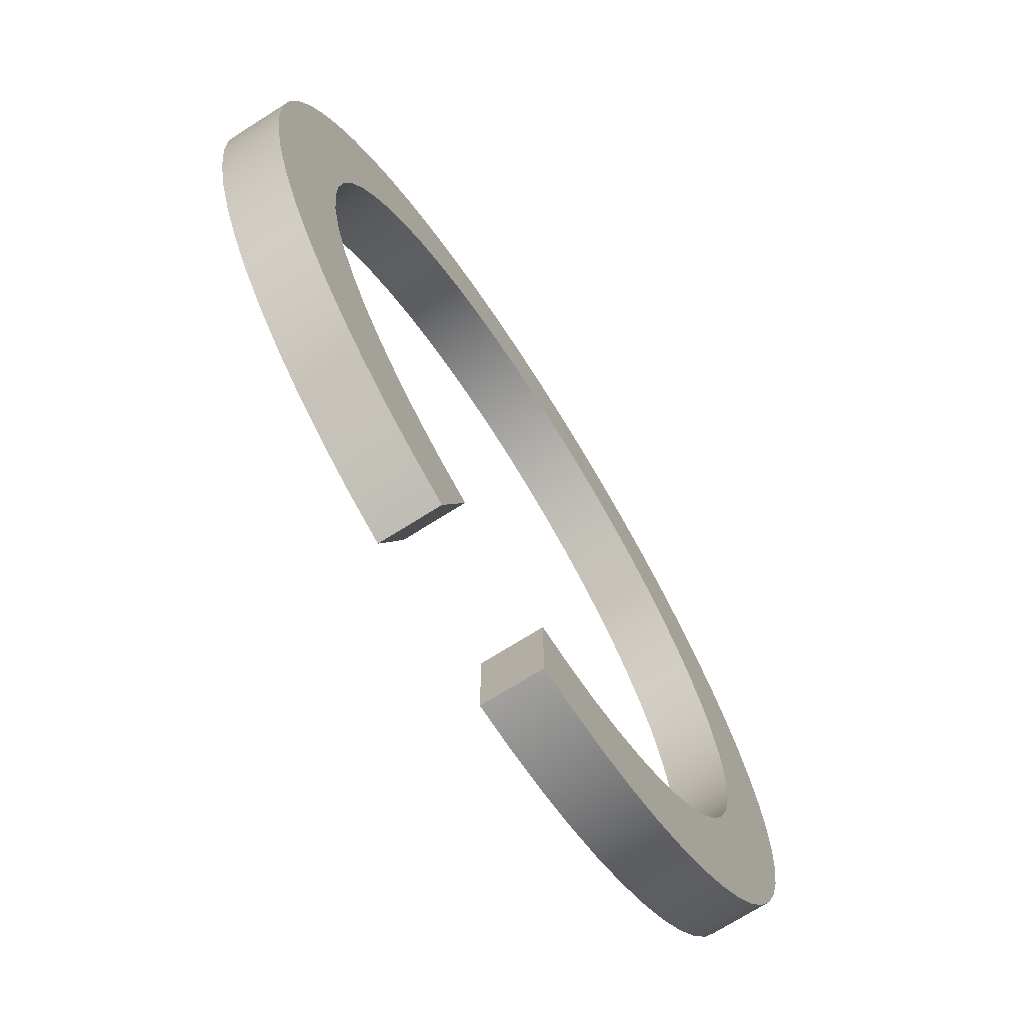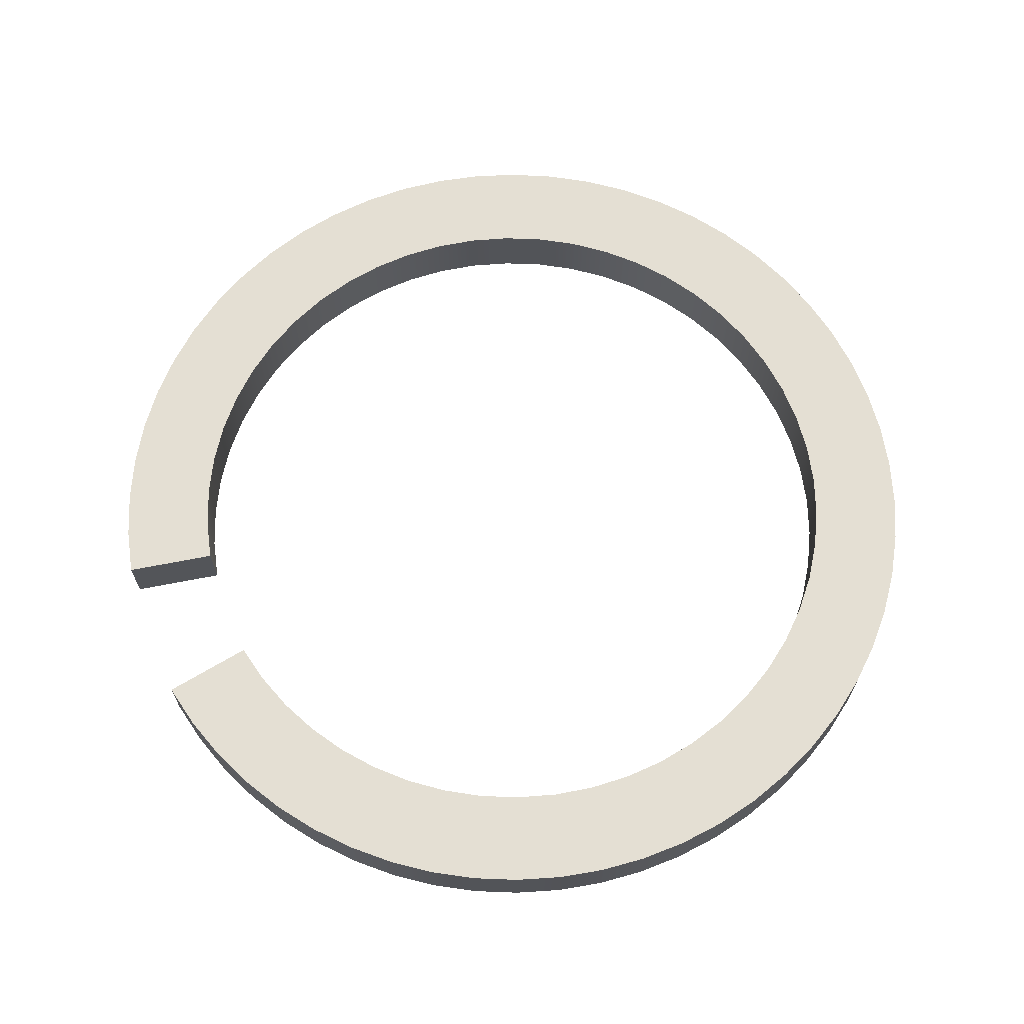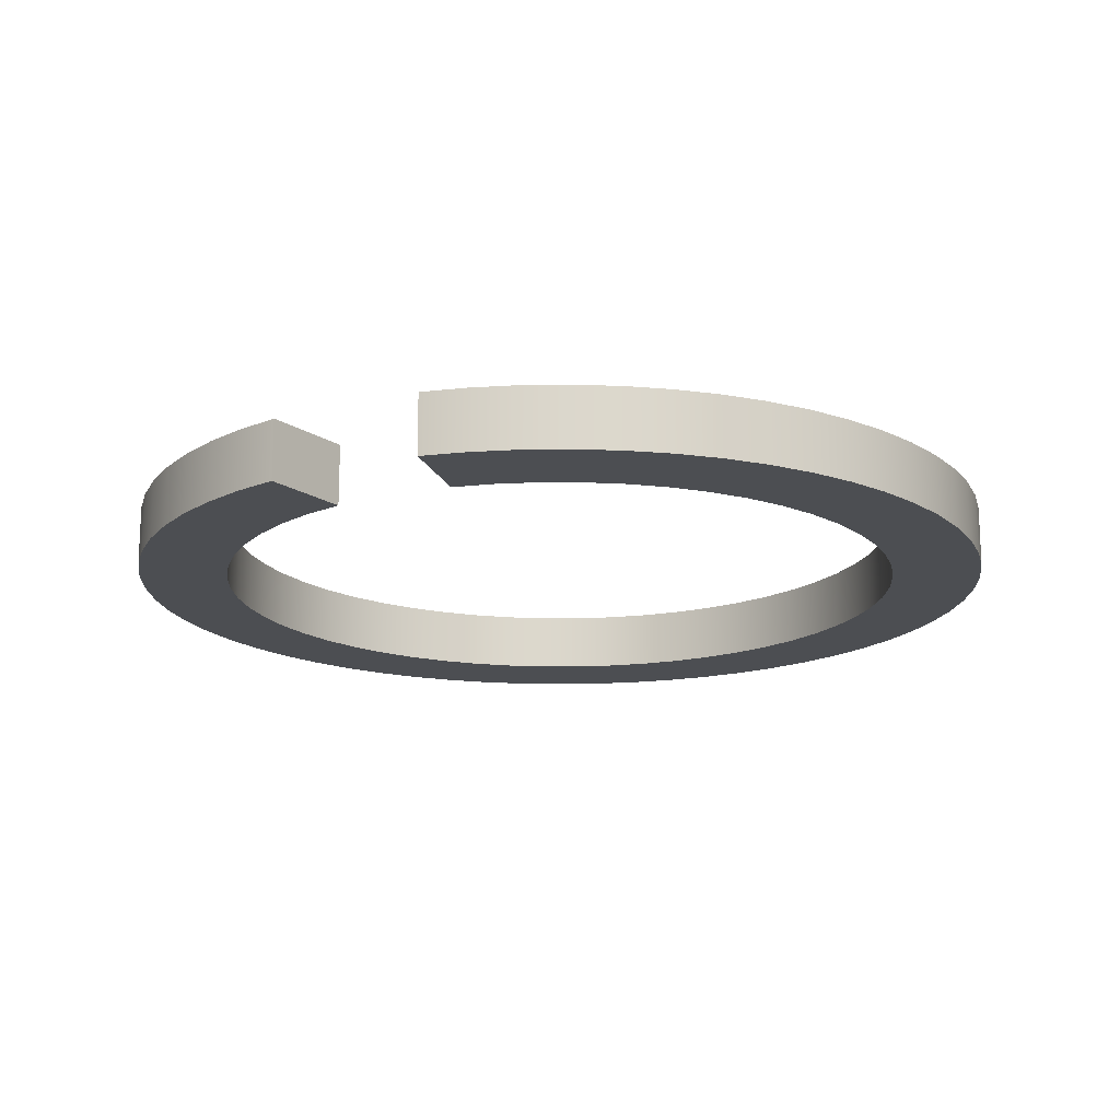
<metadata>
{"format":"obj","ext":"obj","renderer":"f3d","projection":"perspective","resolution":1024,"background":"white","views":[{"elev":-71.6,"azim":122.3,"up":"+Z"},{"elev":66.7,"azim":-121.1,"up":"+Y"},{"elev":-16.6,"azim":-163.4,"up":"+Y"}]}
</metadata>
<code>
v 0.1984 0 -0.545
v 0.2603 0 -0.5183
v 0.3187 0 -0.4846
v 0.3728 0 -0.4443
v 0.4219 0 -0.398
v 0.4652 0 -0.3464
v 0.5023 0 -0.29
v 0.5326 0 -0.2297
v 0.5556 0 -0.1663
v 0.5712 0 -0.1007
v 0.579 0 -0.03372
v 0.579 0 0.03372
v 0.5712 0 0.1007
v 0.5556 0 0.1663
v 0.5326 0 0.2297
v 0.5023 0 0.29
v 0.4652 0 0.3464
v 0.4219 0 0.398
v 0.3728 0 0.4443
v 0.3187 0 0.4846
v 0.2603 0 0.5183
v 0.1984 0 0.545
v 0.1338 0 0.5644
v 0.06733 0 0.5761
v -1.065e-16 0 0.58
v -0.06733 0 0.5761
v -0.1338 0 0.5644
v -0.1984 0 0.545
v -0.2603 0 0.5183
v -0.3187 0 0.4846
v -0.3728 0 0.4443
v -0.4219 0 0.398
v -0.4652 0 0.3464
v -0.5023 0 0.29
v -0.5326 0 0.2297
v -0.5556 0 0.1663
v -0.5712 0 0.1007
v -0.579 0 0.03372
v -0.579 0 -0.03372
v -0.5712 0 -0.1007
v -0.5556 0 -0.1663
v -0.5326 0 -0.2297
v -0.5023 0 -0.29
v -0.4652 0 -0.3464
v -0.4219 0 -0.398
v -0.3728 0 -0.4443
v -0.3187 0 -0.4846
v -0.2603 0 -0.5183
v -0.1984 0 -0.545
v -0.1338 0 -0.5644
v -0.06733 0 -0.5761
v 0 0 -0.58
v 0 0.1 -0.58
v -0.06733 0.1 -0.5761
v -0.1338 0.1 -0.5644
v -0.1984 0.1 -0.545
v -0.2603 0.1 -0.5183
v -0.3187 0.1 -0.4846
v -0.3728 0.1 -0.4443
v -0.4219 0.1 -0.398
v -0.4652 0.1 -0.3464
v -0.5023 0.1 -0.29
v -0.5326 0.1 -0.2297
v -0.5556 0.1 -0.1663
v -0.5712 0.1 -0.1007
v -0.579 0.1 -0.03372
v -0.579 0.1 0.03372
v -0.5712 0.1 0.1007
v -0.5556 0.1 0.1663
v -0.5326 0.1 0.2297
v -0.5023 0.1 0.29
v -0.4652 0.1 0.3464
v -0.4219 0.1 0.398
v -0.3728 0.1 0.4443
v -0.3187 0.1 0.4846
v -0.2603 0.1 0.5183
v -0.1984 0.1 0.545
v -0.1338 0.1 0.5644
v -0.06733 0.1 0.5761
v -1.065e-16 0.1 0.58
v 0.06733 0.1 0.5761
v 0.1338 0.1 0.5644
v 0.1984 0.1 0.545
v 0.2603 0.1 0.5183
v 0.3187 0.1 0.4846
v 0.3728 0.1 0.4443
v 0.4219 0.1 0.398
v 0.4652 0.1 0.3464
v 0.5023 0.1 0.29
v 0.5326 0.1 0.2297
v 0.5556 0.1 0.1663
v 0.5712 0.1 0.1007
v 0.579 0.1 0.03372
v 0.579 0.1 -0.03372
v 0.5712 0.1 -0.1007
v 0.5556 0.1 -0.1663
v 0.5326 0.1 -0.2297
v 0.5023 0.1 -0.29
v 0.4652 0.1 -0.3464
v 0.4219 0.1 -0.398
v 0.3728 0.1 -0.4443
v 0.3187 0.1 -0.4846
v 0.2603 0.1 -0.5183
v 0.1984 0.1 -0.545
v 0.2497 0 -0.686
v 0.1984 0 -0.545
v 0.1984 0.1 -0.545
v 0.2497 0.1 -0.686
v 0 0 -0.73
v -0.07586 0 -0.726
v -0.1509 0 -0.7142
v -0.2243 0 -0.6947
v -0.2953 0 -0.6676
v -0.3631 0 -0.6333
v -0.4269 0 -0.5922
v -0.4861 0 -0.5446
v -0.5401 0 -0.4911
v -0.5882 0 -0.4323
v -0.63 0 -0.3689
v -0.6649 0 -0.3014
v -0.6926 0 -0.2307
v -0.7128 0 -0.1575
v -0.7253 0 -0.08253
v -0.73 0 -0.006706
v -0.7267 0 0.06919
v -0.7156 0 0.1443
v -0.6967 0 0.2179
v -0.6703 0 0.2891
v -0.6366 0 0.3572
v -0.5961 0 0.4215
v -0.549 0 0.4811
v -0.4961 0 0.5356
v -0.4377 0 0.5842
v -0.3746 0 0.6265
v -0.3075 0 0.6621
v -0.237 0 0.6904
v -0.164 0 0.7113
v -0.08919 0 0.7245
v -0.01341 0 0.7299
v 0.06251 0 0.7273
v 0.1378 0 0.7169
v 0.2115 0 0.6987
v 0.283 0 0.6729
v 0.3514 0 0.6399
v 0.416 0 0.5999
v 0.476 0 0.5534
v 0.531 0 0.501
v 0.5802 0 0.4431
v 0.6231 0 0.3804
v 0.6592 0 0.3136
v 0.6882 0 0.2434
v 0.7098 0 0.1705
v 0.7237 0 0.09584
v 0.7297 0 0.02011
v 0.7279 0 -0.05583
v 0.7181 0 -0.1312
v 0.7006 0 -0.2051
v 0.6755 0 -0.2768
v 0.6431 0 -0.3455
v 0.6037 0 -0.4104
v 0.5578 0 -0.4709
v 0.5058 0 -0.5264
v 0.4484 0 -0.5761
v 0.3861 0 -0.6195
v 0.3196 0 -0.6563
v 0.2497 0 -0.686
v 0.2497 0.1 -0.686
v 0.3196 0.1 -0.6563
v 0.3861 0.1 -0.6195
v 0.4484 0.1 -0.5761
v 0.5058 0.1 -0.5264
v 0.5578 0.1 -0.4709
v 0.6037 0.1 -0.4104
v 0.6431 0.1 -0.3455
v 0.6755 0.1 -0.2768
v 0.7006 0.1 -0.2051
v 0.7181 0.1 -0.1312
v 0.7279 0.1 -0.05583
v 0.7297 0.1 0.02011
v 0.7237 0.1 0.09584
v 0.7098 0.1 0.1705
v 0.6882 0.1 0.2434
v 0.6592 0.1 0.3136
v 0.6231 0.1 0.3804
v 0.5802 0.1 0.4431
v 0.531 0.1 0.501
v 0.476 0.1 0.5534
v 0.416 0.1 0.5999
v 0.3514 0.1 0.6399
v 0.283 0.1 0.6729
v 0.2115 0.1 0.6987
v 0.1378 0.1 0.7169
v 0.06251 0.1 0.7273
v -0.01341 0.1 0.7299
v -0.08919 0.1 0.7245
v -0.164 0.1 0.7113
v -0.237 0.1 0.6904
v -0.3075 0.1 0.6621
v -0.3746 0.1 0.6265
v -0.4377 0.1 0.5842
v -0.4961 0.1 0.5356
v -0.549 0.1 0.4811
v -0.5961 0.1 0.4215
v -0.6366 0.1 0.3572
v -0.6703 0.1 0.2891
v -0.6967 0.1 0.2179
v -0.7156 0.1 0.1443
v -0.7267 0.1 0.06919
v -0.73 0.1 -0.006706
v -0.7253 0.1 -0.08253
v -0.7128 0.1 -0.1575
v -0.6926 0.1 -0.2307
v -0.6649 0.1 -0.3014
v -0.63 0.1 -0.3689
v -0.5882 0.1 -0.4323
v -0.5401 0.1 -0.4911
v -0.4861 0.1 -0.5446
v -0.4269 0.1 -0.5922
v -0.3631 0.1 -0.6333
v -0.2953 0.1 -0.6676
v -0.2243 0.1 -0.6947
v -0.1509 0.1 -0.7142
v -0.07586 0.1 -0.726
v 0 0.1 -0.73
v 0 0 -0.58
v 0 0 -0.73
v 0 0.1 -0.73
v 0 0.1 -0.58
v 0 0.1 -0.58
v 0 0.1 -0.73
v -0.07586 0.1 -0.726
v -0.1509 0.1 -0.7142
v -0.2243 0.1 -0.6947
v -0.2953 0.1 -0.6676
v -0.3631 0.1 -0.6333
v -0.4269 0.1 -0.5922
v -0.4861 0.1 -0.5446
v -0.5401 0.1 -0.4911
v -0.5882 0.1 -0.4323
v -0.63 0.1 -0.3689
v -0.6649 0.1 -0.3014
v -0.6926 0.1 -0.2307
v -0.7128 0.1 -0.1575
v -0.7253 0.1 -0.08253
v -0.73 0.1 -0.006706
v -0.7267 0.1 0.06919
v -0.7156 0.1 0.1443
v -0.6967 0.1 0.2179
v -0.6703 0.1 0.2891
v -0.6366 0.1 0.3572
v -0.5961 0.1 0.4215
v -0.549 0.1 0.4811
v -0.4961 0.1 0.5356
v -0.4377 0.1 0.5842
v -0.3746 0.1 0.6265
v -0.3075 0.1 0.6621
v -0.237 0.1 0.6904
v -0.164 0.1 0.7113
v -0.08919 0.1 0.7245
v -0.01341 0.1 0.7299
v 0.06251 0.1 0.7273
v 0.1378 0.1 0.7169
v 0.2115 0.1 0.6987
v 0.283 0.1 0.6729
v 0.3514 0.1 0.6399
v 0.416 0.1 0.5999
v 0.476 0.1 0.5534
v 0.531 0.1 0.501
v 0.5802 0.1 0.4431
v 0.6231 0.1 0.3804
v 0.6592 0.1 0.3136
v 0.6882 0.1 0.2434
v 0.7098 0.1 0.1705
v 0.7237 0.1 0.09584
v 0.7297 0.1 0.02011
v 0.7279 0.1 -0.05583
v 0.7181 0.1 -0.1312
v 0.7006 0.1 -0.2051
v 0.6755 0.1 -0.2768
v 0.6431 0.1 -0.3455
v 0.6037 0.1 -0.4104
v 0.5578 0.1 -0.4709
v 0.5058 0.1 -0.5264
v 0.4484 0.1 -0.5761
v 0.3861 0.1 -0.6195
v 0.3196 0.1 -0.6563
v 0.2497 0.1 -0.686
v 0.1984 0.1 -0.545
v 0.2603 0.1 -0.5183
v 0.3187 0.1 -0.4846
v 0.3728 0.1 -0.4443
v 0.4219 0.1 -0.398
v 0.4652 0.1 -0.3464
v 0.5023 0.1 -0.29
v 0.5326 0.1 -0.2297
v 0.5556 0.1 -0.1663
v 0.5712 0.1 -0.1007
v 0.579 0.1 -0.03372
v 0.579 0.1 0.03372
v 0.5712 0.1 0.1007
v 0.5556 0.1 0.1663
v 0.5326 0.1 0.2297
v 0.5023 0.1 0.29
v 0.4652 0.1 0.3464
v 0.4219 0.1 0.398
v 0.3728 0.1 0.4443
v 0.3187 0.1 0.4846
v 0.2603 0.1 0.5183
v 0.1984 0.1 0.545
v 0.1338 0.1 0.5644
v 0.06733 0.1 0.5761
v -1.065e-16 0.1 0.58
v -0.06733 0.1 0.5761
v -0.1338 0.1 0.5644
v -0.1984 0.1 0.545
v -0.2603 0.1 0.5183
v -0.3187 0.1 0.4846
v -0.3728 0.1 0.4443
v -0.4219 0.1 0.398
v -0.4652 0.1 0.3464
v -0.5023 0.1 0.29
v -0.5326 0.1 0.2297
v -0.5556 0.1 0.1663
v -0.5712 0.1 0.1007
v -0.579 0.1 0.03372
v -0.579 0.1 -0.03372
v -0.5712 0.1 -0.1007
v -0.5556 0.1 -0.1663
v -0.5326 0.1 -0.2297
v -0.5023 0.1 -0.29
v -0.4652 0.1 -0.3464
v -0.4219 0.1 -0.398
v -0.3728 0.1 -0.4443
v -0.3187 0.1 -0.4846
v -0.2603 0.1 -0.5183
v -0.1984 0.1 -0.545
v -0.1338 0.1 -0.5644
v -0.06733 0.1 -0.5761
v 0 0 -0.73
v 0 0 -0.58
v -0.06733 0 -0.5761
v -0.1338 0 -0.5644
v -0.1984 0 -0.545
v -0.2603 0 -0.5183
v -0.3187 0 -0.4846
v -0.3728 0 -0.4443
v -0.4219 0 -0.398
v -0.4652 0 -0.3464
v -0.5023 0 -0.29
v -0.5326 0 -0.2297
v -0.5556 0 -0.1663
v -0.5712 0 -0.1007
v -0.579 0 -0.03372
v -0.579 0 0.03372
v -0.5712 0 0.1007
v -0.5556 0 0.1663
v -0.5326 0 0.2297
v -0.5023 0 0.29
v -0.4652 0 0.3464
v -0.4219 0 0.398
v -0.3728 0 0.4443
v -0.3187 0 0.4846
v -0.2603 0 0.5183
v -0.1984 0 0.545
v -0.1338 0 0.5644
v -0.06733 0 0.5761
v -1.065e-16 0 0.58
v 0.06733 0 0.5761
v 0.1338 0 0.5644
v 0.1984 0 0.545
v 0.2603 0 0.5183
v 0.3187 0 0.4846
v 0.3728 0 0.4443
v 0.4219 0 0.398
v 0.4652 0 0.3464
v 0.5023 0 0.29
v 0.5326 0 0.2297
v 0.5556 0 0.1663
v 0.5712 0 0.1007
v 0.579 0 0.03372
v 0.579 0 -0.03372
v 0.5712 0 -0.1007
v 0.5556 0 -0.1663
v 0.5326 0 -0.2297
v 0.5023 0 -0.29
v 0.4652 0 -0.3464
v 0.4219 0 -0.398
v 0.3728 0 -0.4443
v 0.3187 0 -0.4846
v 0.2603 0 -0.5183
v 0.1984 0 -0.545
v 0.2497 0 -0.686
v 0.3196 0 -0.6563
v 0.3861 0 -0.6195
v 0.4484 0 -0.5761
v 0.5058 0 -0.5264
v 0.5578 0 -0.4709
v 0.6037 0 -0.4104
v 0.6431 0 -0.3455
v 0.6755 0 -0.2768
v 0.7006 0 -0.2051
v 0.7181 0 -0.1312
v 0.7279 0 -0.05583
v 0.7297 0 0.02011
v 0.7237 0 0.09584
v 0.7098 0 0.1705
v 0.6882 0 0.2434
v 0.6592 0 0.3136
v 0.6231 0 0.3804
v 0.5802 0 0.4431
v 0.531 0 0.501
v 0.476 0 0.5534
v 0.416 0 0.5999
v 0.3514 0 0.6399
v 0.283 0 0.6729
v 0.2115 0 0.6987
v 0.1378 0 0.7169
v 0.06251 0 0.7273
v -0.01341 0 0.7299
v -0.08919 0 0.7245
v -0.164 0 0.7113
v -0.237 0 0.6904
v -0.3075 0 0.6621
v -0.3746 0 0.6265
v -0.4377 0 0.5842
v -0.4961 0 0.5356
v -0.549 0 0.4811
v -0.5961 0 0.4215
v -0.6366 0 0.3572
v -0.6703 0 0.2891
v -0.6967 0 0.2179
v -0.7156 0 0.1443
v -0.7267 0 0.06919
v -0.73 0 -0.006706
v -0.7253 0 -0.08253
v -0.7128 0 -0.1575
v -0.6926 0 -0.2307
v -0.6649 0 -0.3014
v -0.63 0 -0.3689
v -0.5882 0 -0.4323
v -0.5401 0 -0.4911
v -0.4861 0 -0.5446
v -0.4269 0 -0.5922
v -0.3631 0 -0.6333
v -0.2953 0 -0.6676
v -0.2243 0 -0.6947
v -0.1509 0 -0.7142
v -0.07586 0 -0.726
g 75654370-e2b6-11ea-aaea-54bf646e7e1f
f 104 1 103
f 103 1 2
f 103 2 102
f 102 2 3
f 102 3 101
f 101 3 4
f 101 4 100
f 100 4 5
f 100 5 99
f 99 5 6
f 99 6 98
f 98 6 7
f 98 7 97
f 97 7 8
f 97 8 96
f 96 8 9
f 96 9 95
f 95 9 10
f 95 10 94
f 94 10 11
f 94 11 93
f 93 11 12
f 93 12 92
f 92 12 13
f 92 13 91
f 91 13 14
f 91 14 90
f 90 14 15
f 90 15 89
f 89 15 16
f 89 16 88
f 88 16 17
f 88 17 87
f 87 17 18
f 87 18 86
f 86 18 19
f 86 19 85
f 85 19 20
f 85 20 84
f 84 20 21
f 84 21 83
f 83 21 22
f 83 22 82
f 82 22 23
f 82 23 81
f 81 23 24
f 81 24 80
f 80 24 25
f 80 25 79
f 79 25 26
f 79 26 78
f 78 26 27
f 78 27 77
f 77 27 28
f 77 28 76
f 76 28 29
f 76 29 75
f 75 29 30
f 75 30 74
f 74 30 31
f 74 31 73
f 73 31 32
f 73 32 72
f 72 32 33
f 72 33 71
f 71 33 34
f 71 34 70
f 70 34 35
f 70 35 69
f 69 35 36
f 69 36 68
f 68 36 37
f 68 37 67
f 67 37 38
f 67 38 66
f 66 38 39
f 66 39 65
f 65 39 40
f 65 40 64
f 64 40 41
f 64 41 63
f 63 41 42
f 63 42 62
f 62 42 43
f 62 43 61
f 61 43 44
f 61 44 60
f 60 44 45
f 60 45 59
f 59 45 46
f 59 46 58
f 58 46 47
f 58 47 57
f 57 47 48
f 57 48 56
f 56 48 49
f 56 49 55
f 55 49 50
f 55 50 54
f 54 50 51
f 54 51 53
f 53 51 52
g 7565dfd2-e2b6-11ea-96f5-54bf646e7e1f
f 105 106 108
f 108 106 107
g 75665506-e2b6-11ea-b795-54bf646e7e1f
f 224 109 223
f 223 109 110
f 223 110 222
f 222 110 111
f 222 111 221
f 221 111 112
f 221 112 220
f 220 112 113
f 220 113 219
f 219 113 114
f 219 114 218
f 218 114 115
f 218 115 217
f 217 115 116
f 217 116 216
f 216 116 117
f 216 117 215
f 215 117 118
f 215 118 214
f 214 118 119
f 214 119 213
f 213 119 120
f 213 120 212
f 212 120 121
f 212 121 211
f 211 121 122
f 211 122 210
f 210 122 123
f 210 123 209
f 209 123 124
f 209 124 208
f 208 124 125
f 208 125 207
f 207 125 126
f 207 126 206
f 206 126 127
f 206 127 205
f 205 127 128
f 205 128 204
f 204 128 129
f 204 129 203
f 203 129 130
f 203 130 202
f 202 130 131
f 202 131 201
f 201 131 132
f 201 132 200
f 200 132 133
f 200 133 199
f 199 133 134
f 199 134 198
f 198 134 135
f 198 135 197
f 197 135 136
f 197 136 196
f 196 136 137
f 196 137 195
f 195 137 138
f 195 138 194
f 194 138 139
f 194 139 193
f 193 139 140
f 193 140 192
f 192 140 141
f 192 141 191
f 191 141 142
f 191 142 190
f 190 142 143
f 190 143 189
f 189 143 144
f 189 144 188
f 188 144 145
f 188 145 187
f 187 145 146
f 187 146 186
f 186 146 147
f 186 147 185
f 185 147 148
f 185 148 184
f 184 148 149
f 184 149 183
f 183 149 150
f 183 150 182
f 182 150 151
f 182 151 181
f 181 151 152
f 181 152 180
f 180 152 153
f 180 153 179
f 179 153 154
f 179 154 178
f 178 154 155
f 178 155 177
f 177 155 156
f 177 156 176
f 176 156 157
f 176 157 175
f 175 157 158
f 175 158 174
f 174 158 159
f 174 159 173
f 173 159 160
f 173 160 172
f 172 160 161
f 172 161 171
f 171 161 162
f 171 162 170
f 170 162 163
f 170 163 169
f 169 163 164
f 169 164 168
f 168 164 165
f 168 165 167
f 167 165 166
g 7566ca10-e2b6-11ea-abe1-54bf646e7e1f
f 225 226 228
f 228 226 227
g 756766a6-e2b6-11ea-8f65-54bf646e7e1f
f 230 231 229
f 229 231 338
f 338 231 232
f 338 232 337
f 337 232 233
f 337 233 336
f 336 233 234
f 336 234 335
f 335 234 235
f 335 235 334
f 334 235 236
f 334 236 333
f 333 236 237
f 333 237 332
f 332 237 238
f 332 238 331
f 331 238 239
f 331 239 240
f 331 240 330
f 330 240 241
f 330 241 329
f 329 241 242
f 329 242 328
f 328 242 243
f 328 243 327
f 327 243 244
f 327 244 326
f 326 244 245
f 326 245 325
f 325 245 246
f 325 246 324
f 324 246 247
f 324 247 323
f 323 247 248
f 323 248 322
f 322 248 249
f 322 249 250
f 322 250 321
f 321 250 251
f 321 251 320
f 320 251 252
f 320 252 319
f 319 252 253
f 319 253 318
f 318 253 254
f 318 254 317
f 317 254 255
f 317 255 316
f 316 255 256
f 316 256 315
f 315 256 257
f 315 257 314
f 314 257 258
f 314 258 313
f 313 258 259
f 313 259 260
f 313 260 312
f 312 260 261
f 312 261 311
f 311 261 262
f 311 262 310
f 310 262 263
f 310 263 309
f 309 263 264
f 309 264 308
f 308 264 265
f 308 265 307
f 307 265 266
f 307 266 306
f 306 266 267
f 306 267 305
f 305 267 268
f 305 268 269
f 305 269 304
f 304 269 270
f 304 270 303
f 303 270 271
f 303 271 302
f 302 271 272
f 302 272 301
f 301 272 273
f 301 273 300
f 300 273 274
f 300 274 299
f 299 274 275
f 299 275 298
f 298 275 276
f 298 276 297
f 297 276 277
f 297 277 296
f 296 277 278
f 296 278 279
f 296 279 295
f 295 279 280
f 295 280 294
f 294 280 281
f 294 281 293
f 293 281 282
f 293 282 292
f 292 282 283
f 292 283 291
f 291 283 284
f 291 284 290
f 290 284 285
f 290 285 289
f 289 285 286
f 289 286 288
f 288 286 287
g 7567db7a-e2b6-11ea-9ce3-54bf646e7e1f
f 339 340 448
f 448 340 341
f 448 341 447
f 447 341 342
f 447 342 446
f 446 342 343
f 446 343 445
f 445 343 344
f 445 344 444
f 444 344 345
f 444 345 443
f 443 345 346
f 443 346 442
f 442 346 347
f 442 347 441
f 441 347 348
f 441 348 440
f 440 348 439
f 439 348 349
f 439 349 438
f 438 349 350
f 438 350 437
f 437 350 351
f 437 351 436
f 436 351 352
f 436 352 435
f 435 352 353
f 435 353 434
f 434 353 354
f 434 354 433
f 433 354 355
f 433 355 432
f 432 355 356
f 432 356 431
f 431 356 357
f 431 357 430
f 430 357 429
f 429 357 358
f 429 358 428
f 428 358 359
f 428 359 427
f 427 359 360
f 427 360 426
f 426 360 361
f 426 361 425
f 425 361 362
f 425 362 424
f 424 362 363
f 424 363 423
f 423 363 364
f 423 364 422
f 422 364 365
f 422 365 421
f 421 365 366
f 421 366 420
f 420 366 419
f 419 366 367
f 419 367 418
f 418 367 368
f 418 368 417
f 417 368 369
f 417 369 416
f 416 369 370
f 416 370 415
f 415 370 371
f 415 371 414
f 414 371 372
f 414 372 413
f 413 372 373
f 413 373 412
f 412 373 374
f 412 374 411
f 411 374 410
f 410 374 375
f 410 375 409
f 409 375 376
f 409 376 408
f 408 376 377
f 408 377 407
f 407 377 378
f 407 378 406
f 406 378 379
f 406 379 405
f 405 379 380
f 405 380 404
f 404 380 381
f 404 381 403
f 403 381 382
f 403 382 402
f 402 382 383
f 402 383 401
f 401 383 400
f 400 383 384
f 400 384 399
f 399 384 385
f 399 385 398
f 398 385 386
f 398 386 397
f 397 386 387
f 397 387 396
f 396 387 388
f 396 388 395
f 395 388 389
f 395 389 394
f 394 389 390
f 394 390 393
f 393 390 391
f 393 391 392

</code>
